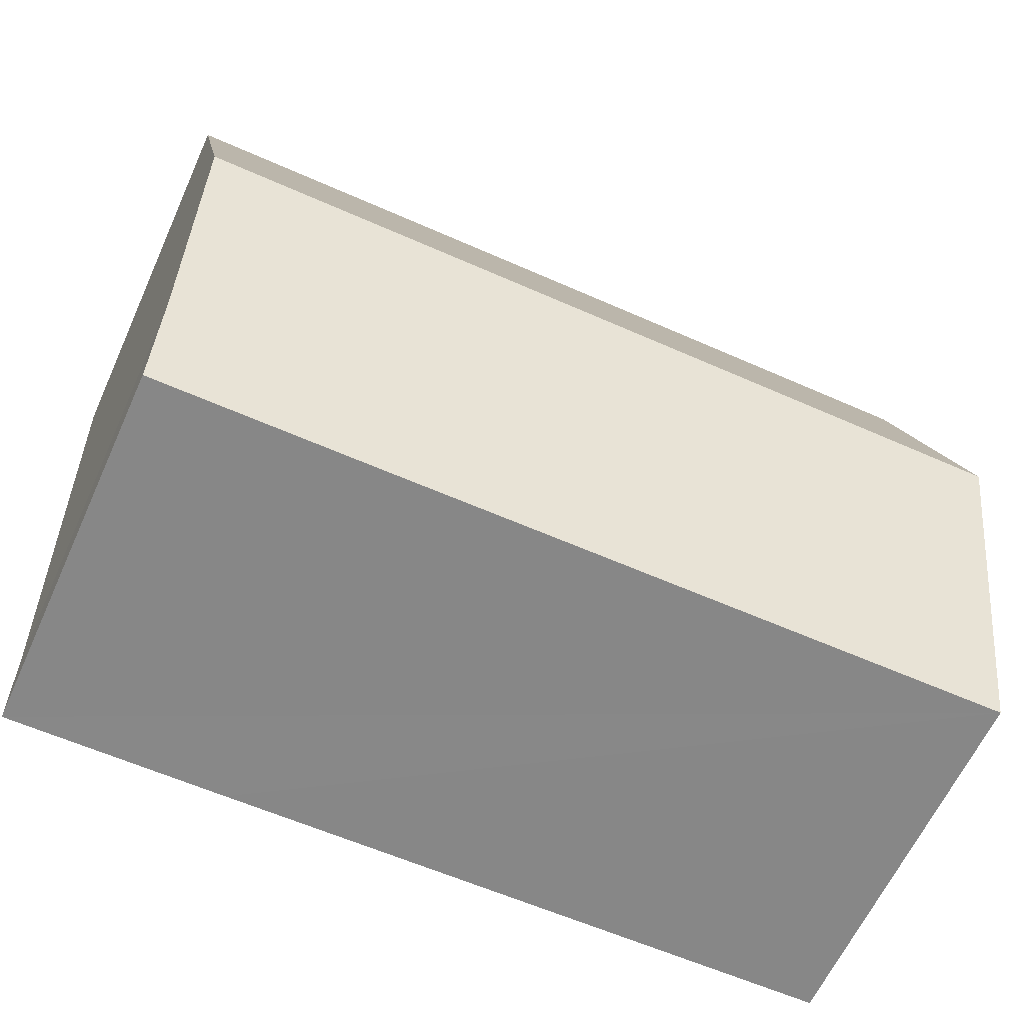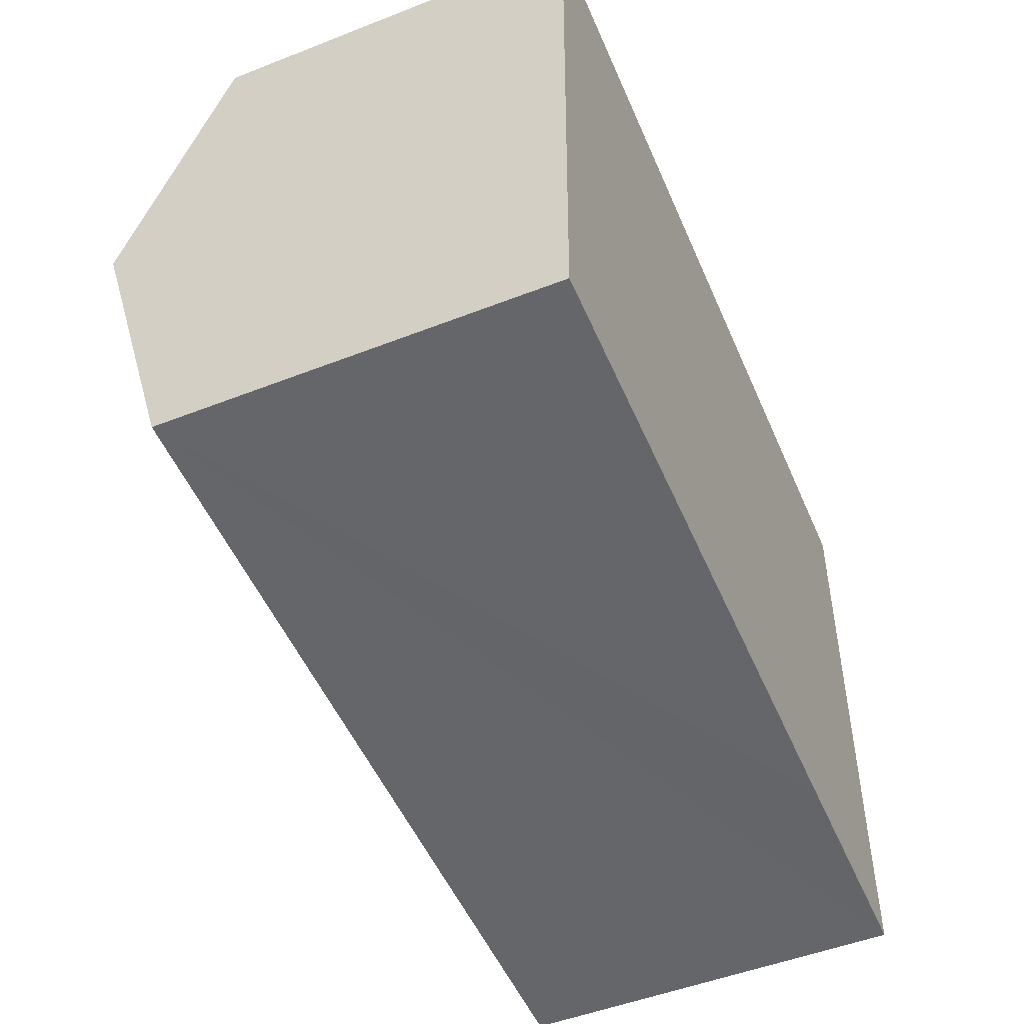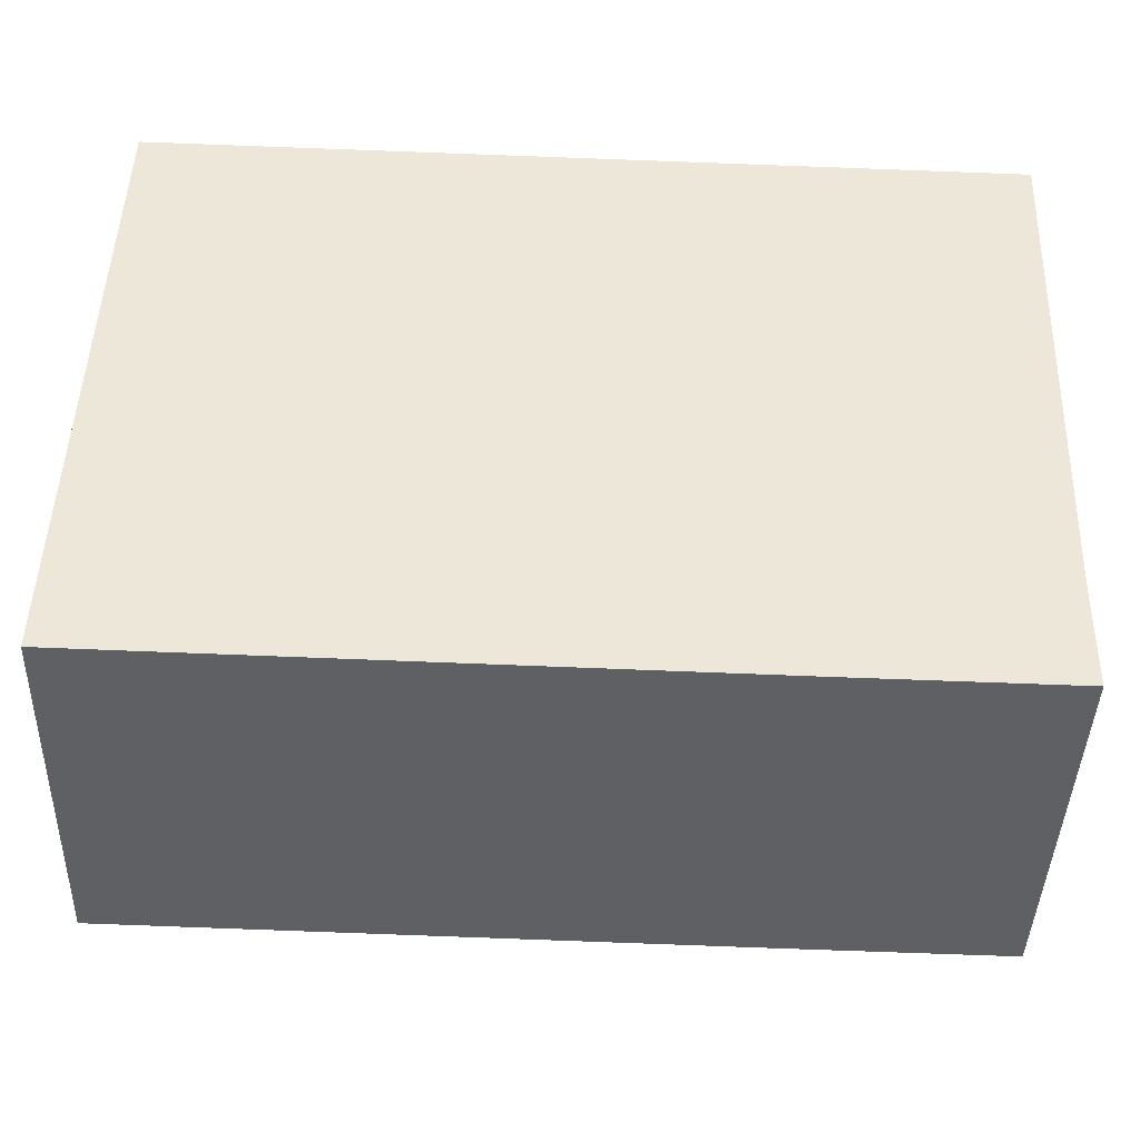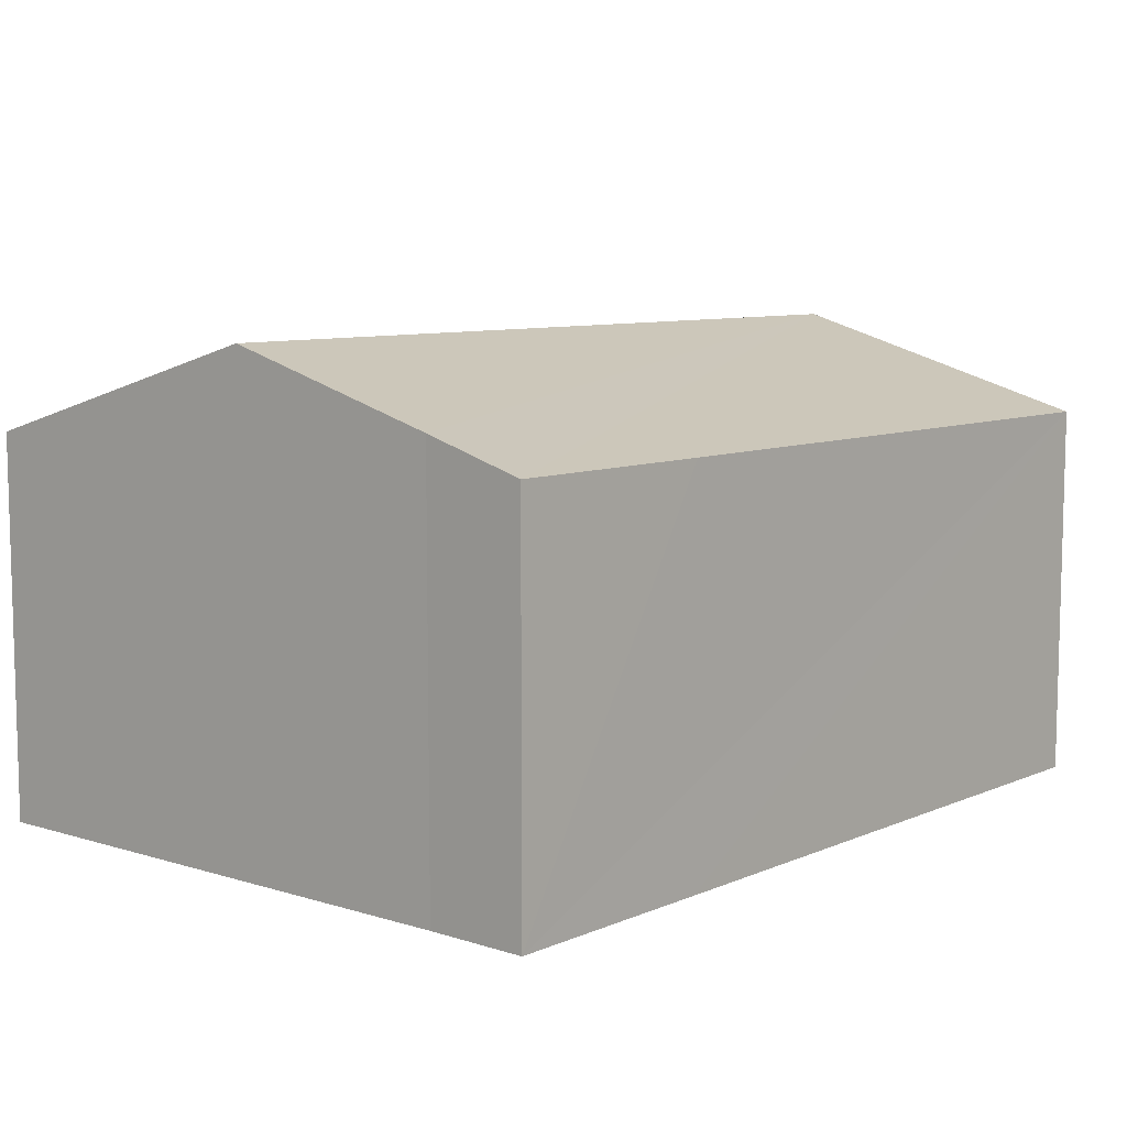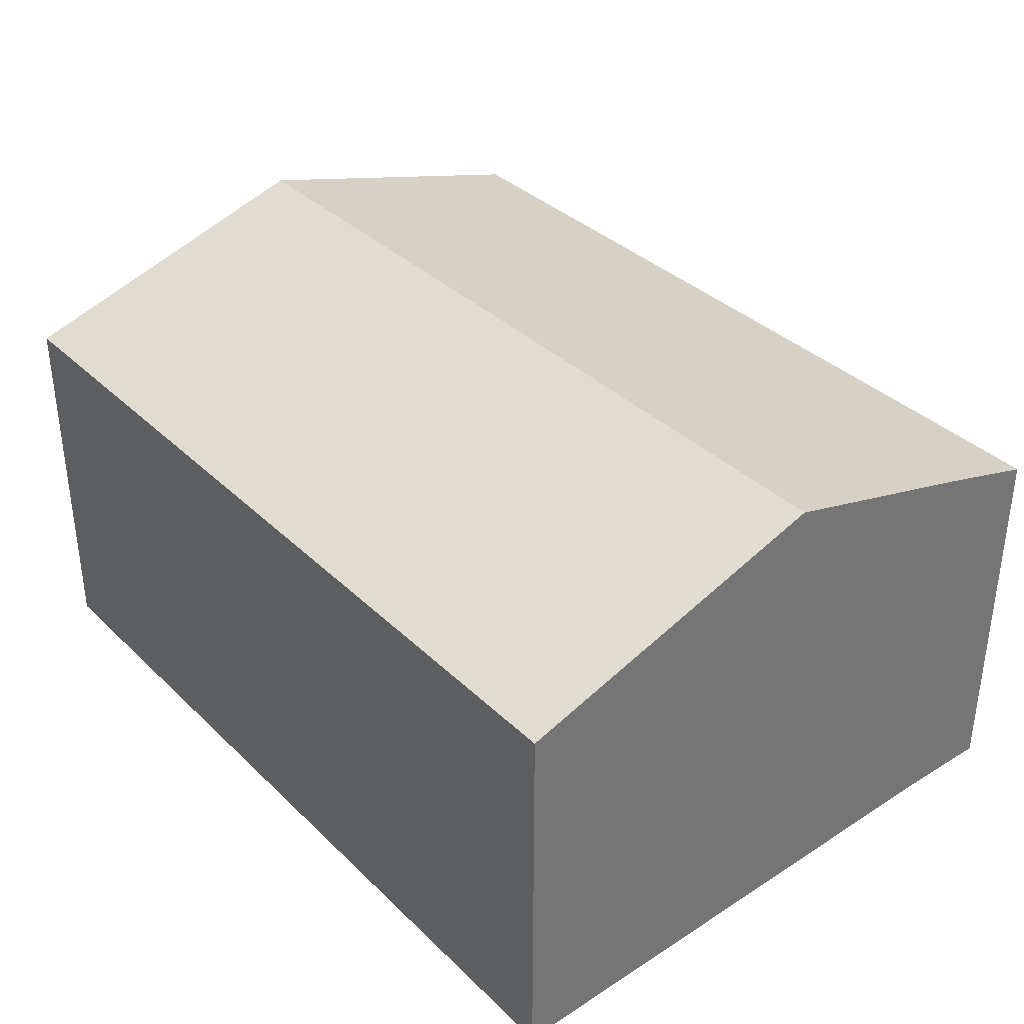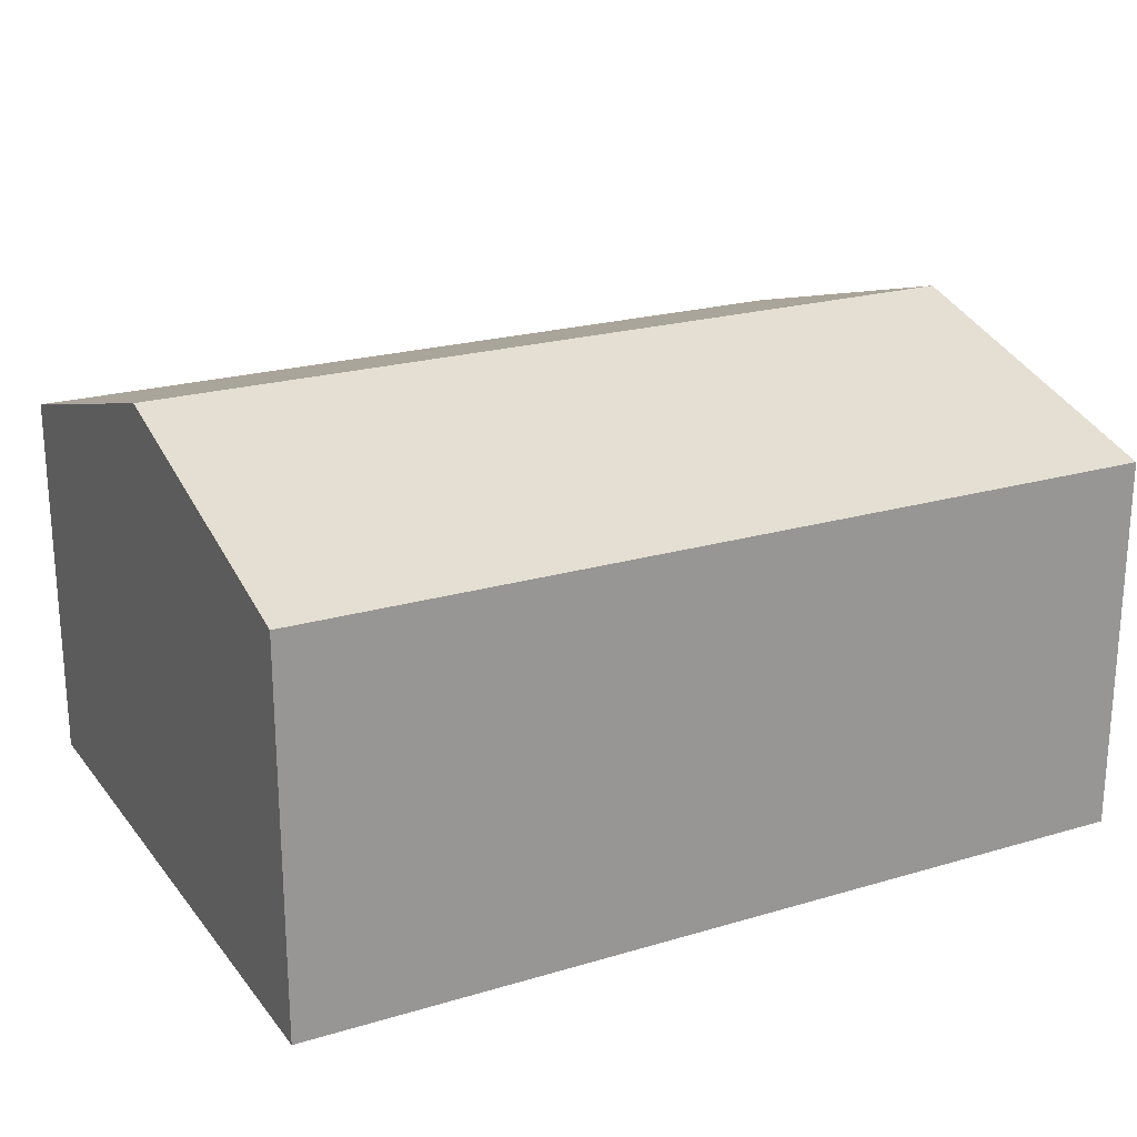
<metadata>
{"format":"obj","ext":"obj","renderer":"f3d","projection":"perspective","resolution":1024,"background":"white","views":[{"elev":-62.8,"azim":155.5,"up":"+Z"},{"elev":-50.8,"azim":-66.9,"up":"+Z"},{"elev":-42.6,"azim":-1.8,"up":"+Z"},{"elev":8.4,"azim":132.2,"up":"+Y"},{"elev":35.7,"azim":52.3,"up":"+Y"},{"elev":22.0,"azim":-26.3,"up":"+Y"}]}
</metadata>
<code>
v  16.02 8.794 5.634
v  0.289 7.061 11.93
v  16.28 7.051 11.63
v  0.145 8.794 5.964
v  15.85 7.606 1.548
v  15.81 7.058 -0.336
v  11.69 7.056 -0.258
v  0 7.06 4.323e-16
v  15.81 2.057e-17 -0.336
v  11.69 1.58e-17 -0.258
v  0 0 0
v  0.145 -3.652e-16 5.964
v  0.289 -7.303e-16 11.93
v  16.28 -7.12e-16 11.63
v  15.85 -9.479e-17 1.548
v  16.02 -3.45e-16 5.634
g defaultobject
f 1 2 3
f 2 1 4
f 5 4 1
f 4 5 6
f 4 6 7
f 4 7 8
f 9 7 6
f 7 9 8
f 8 9 10
f 8 10 11
f 11 4 8
f 4 11 2
f 2 11 12
f 2 12 13
f 13 3 2
f 3 13 14
f 15 6 5
f 6 15 9
f 14 1 3
f 1 14 5
f 5 14 16
f 5 16 15
f 10 12 11
f 12 10 13
f 13 10 9
f 13 9 15
f 13 15 14
f 14 15 16

</code>
